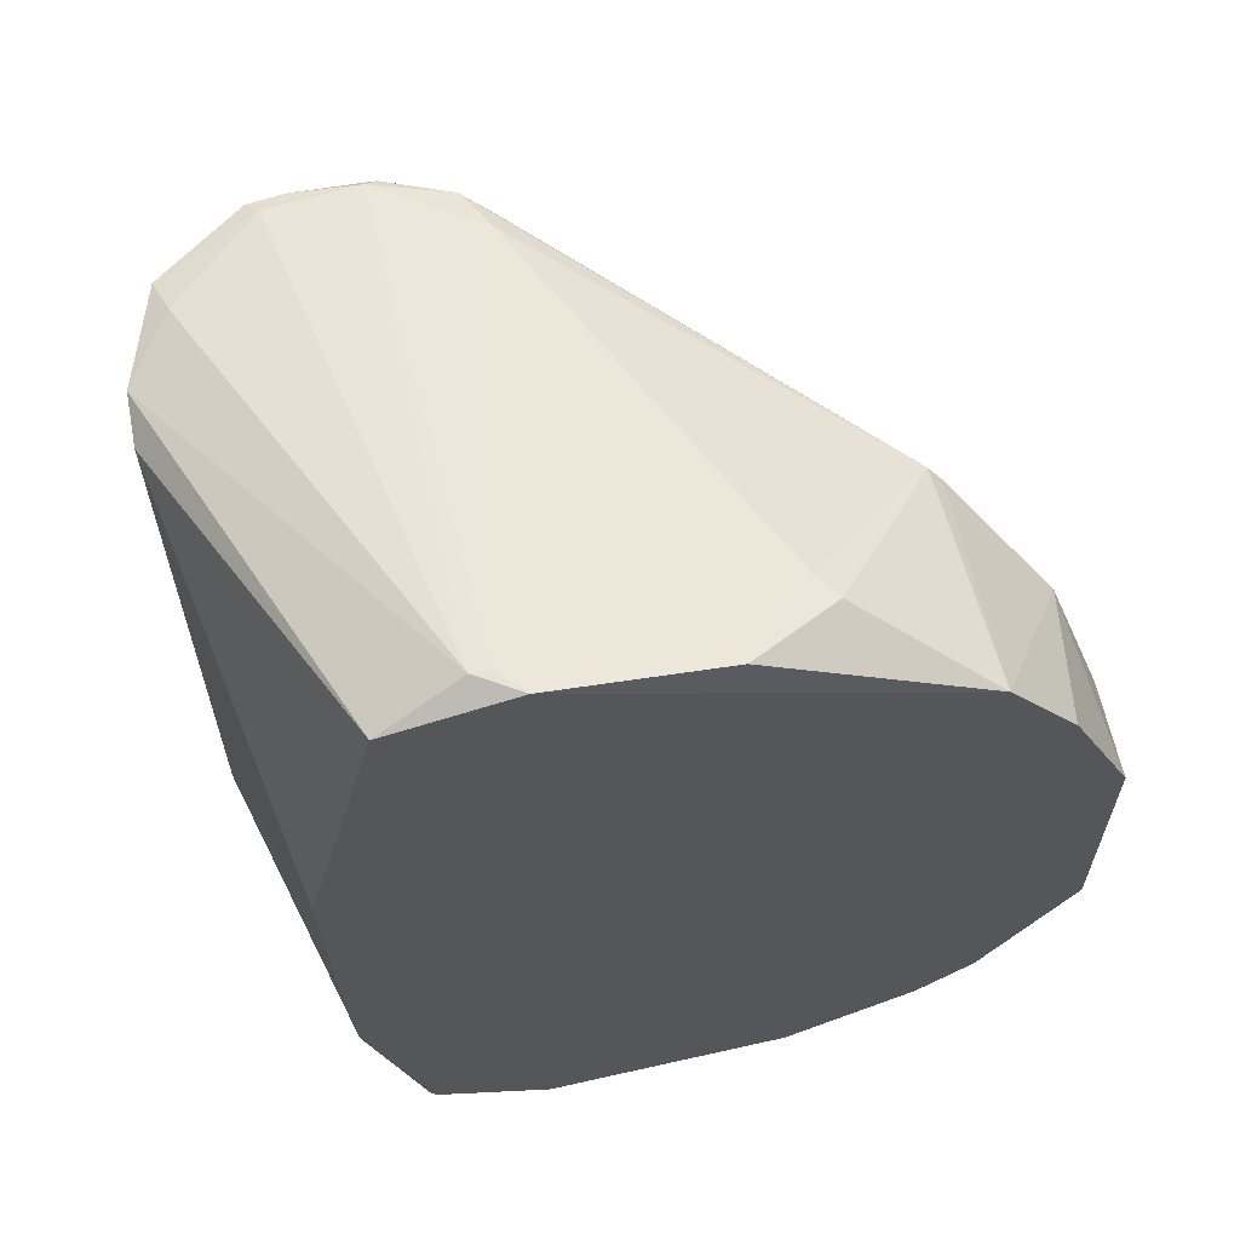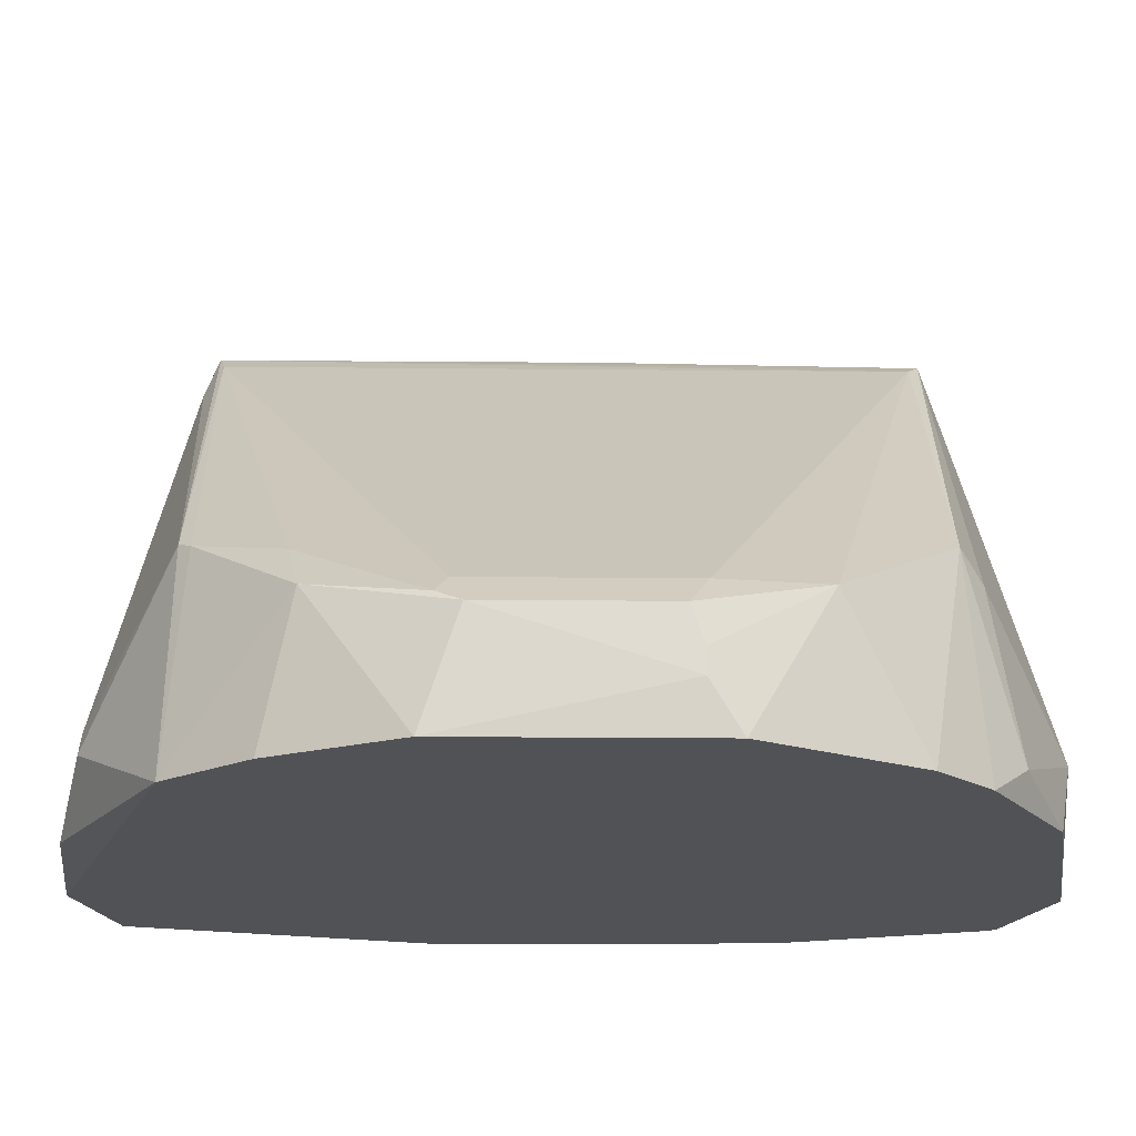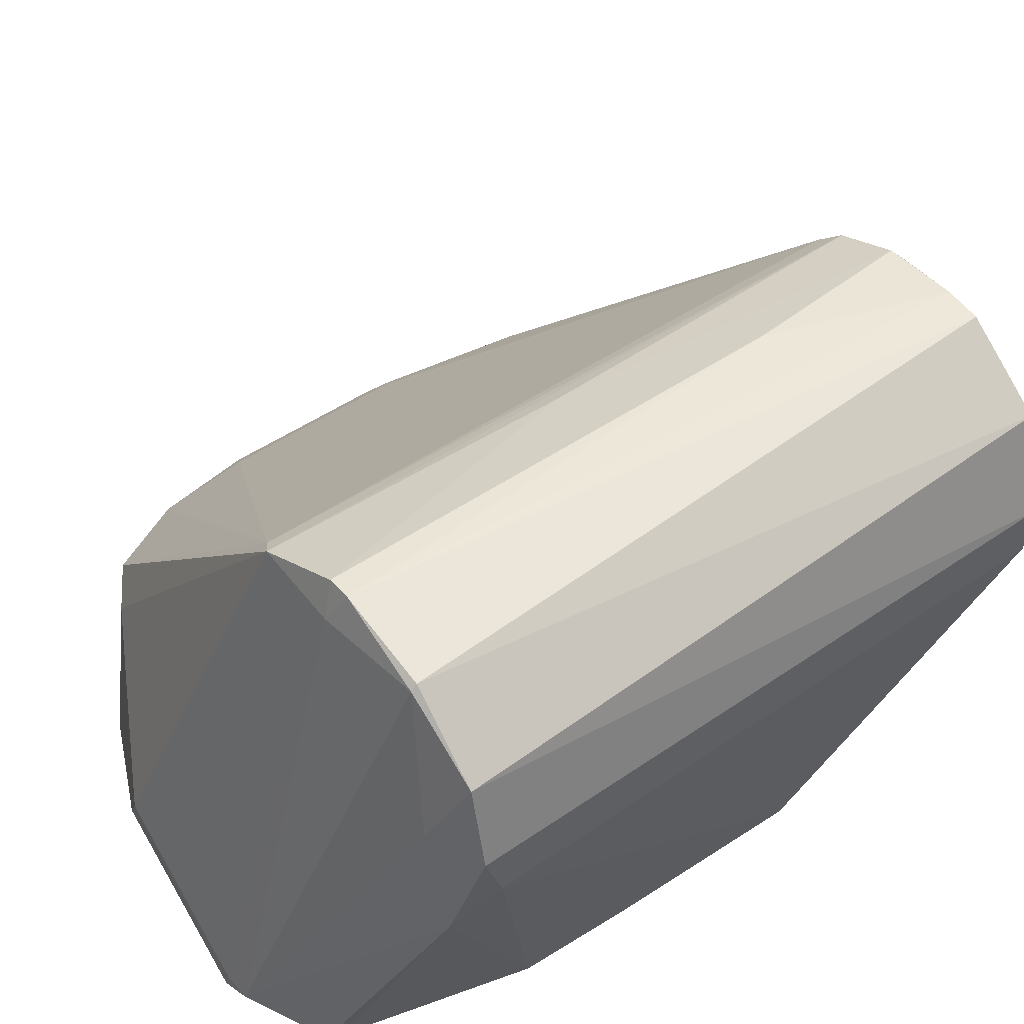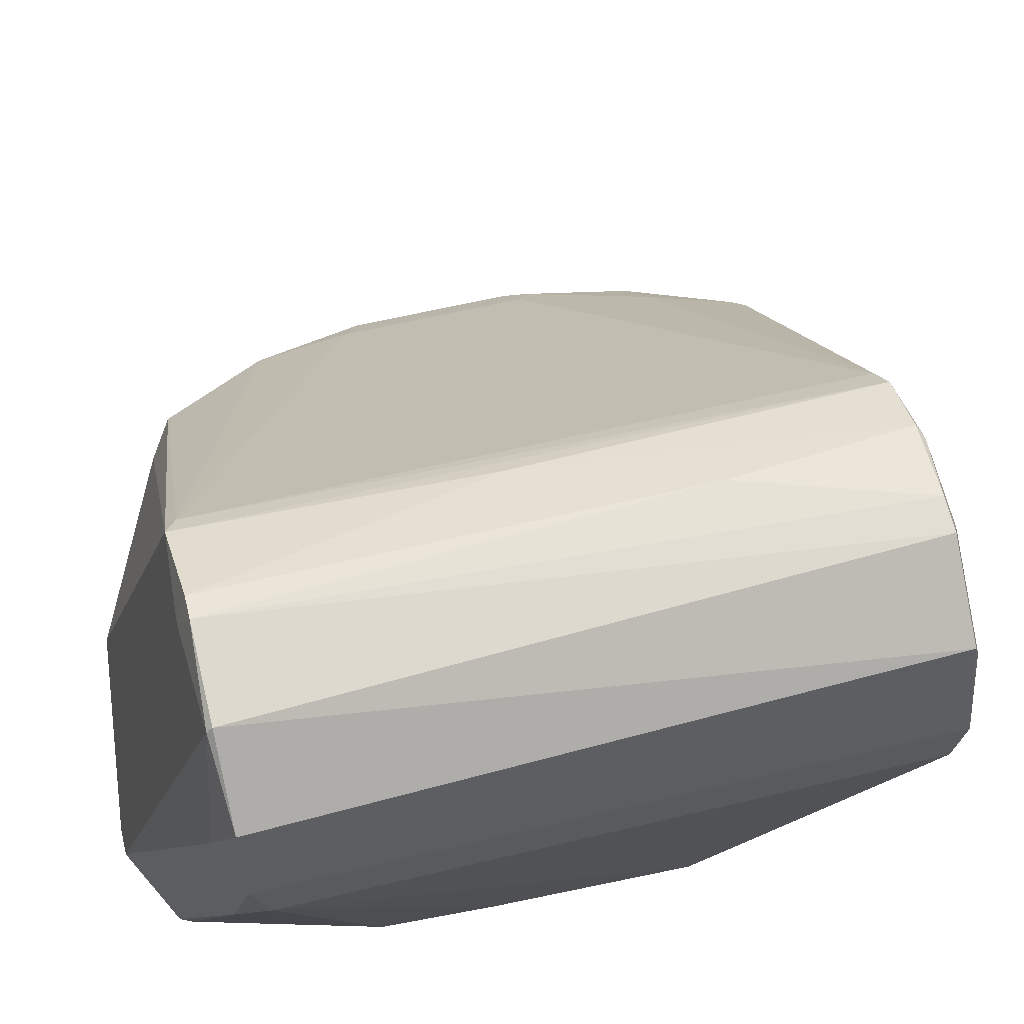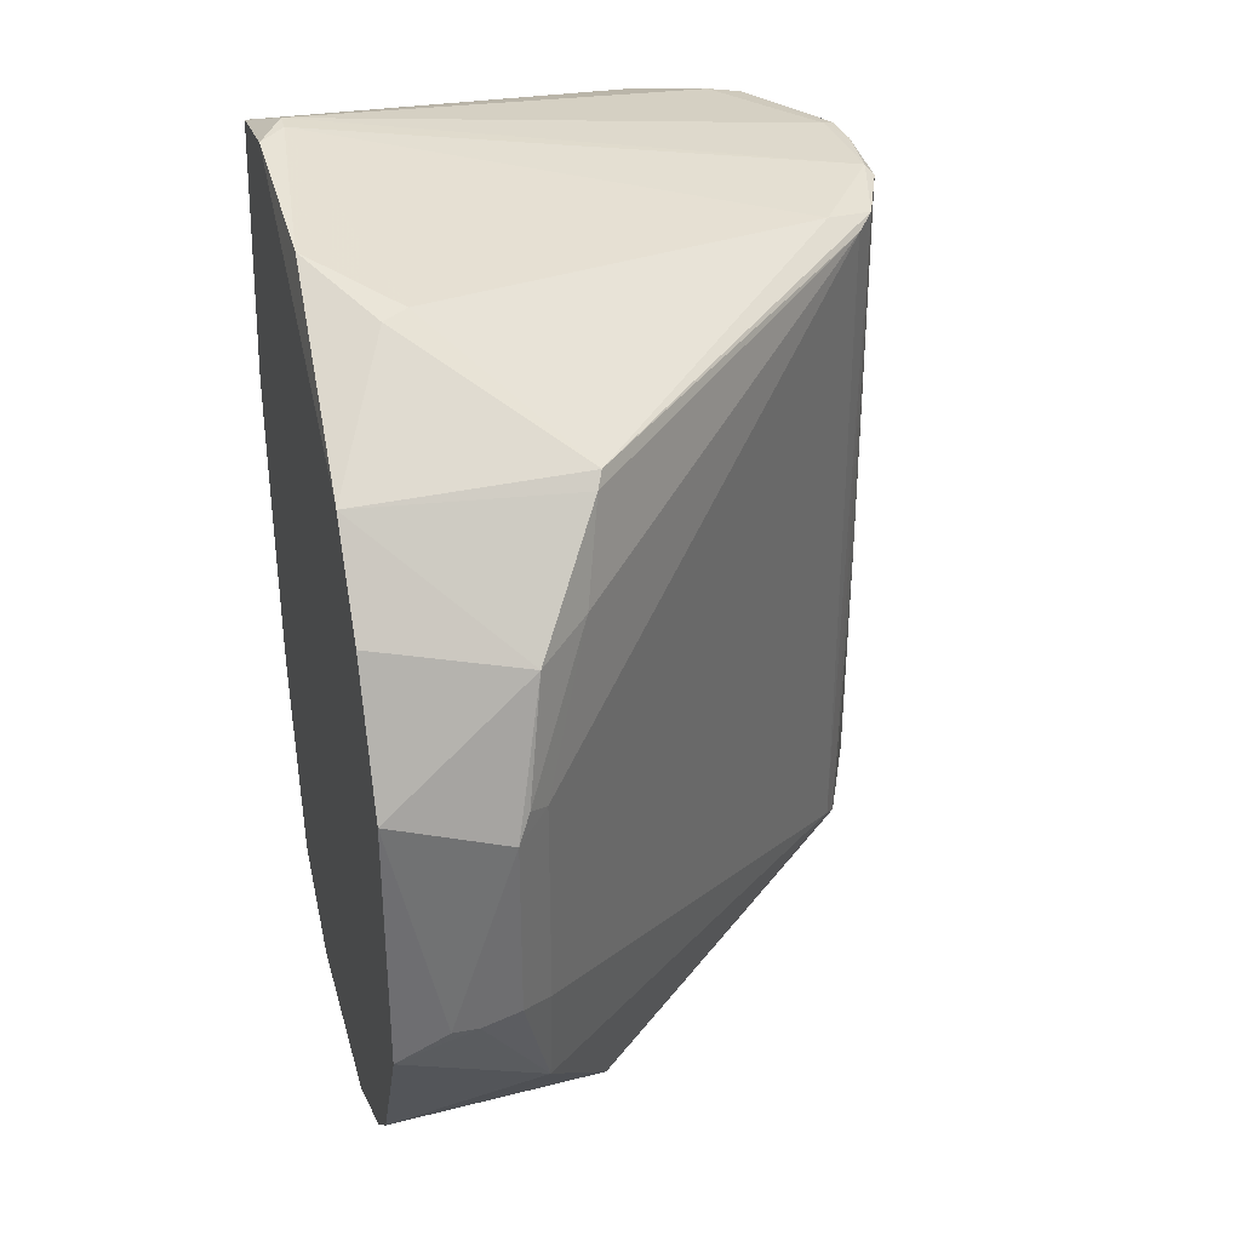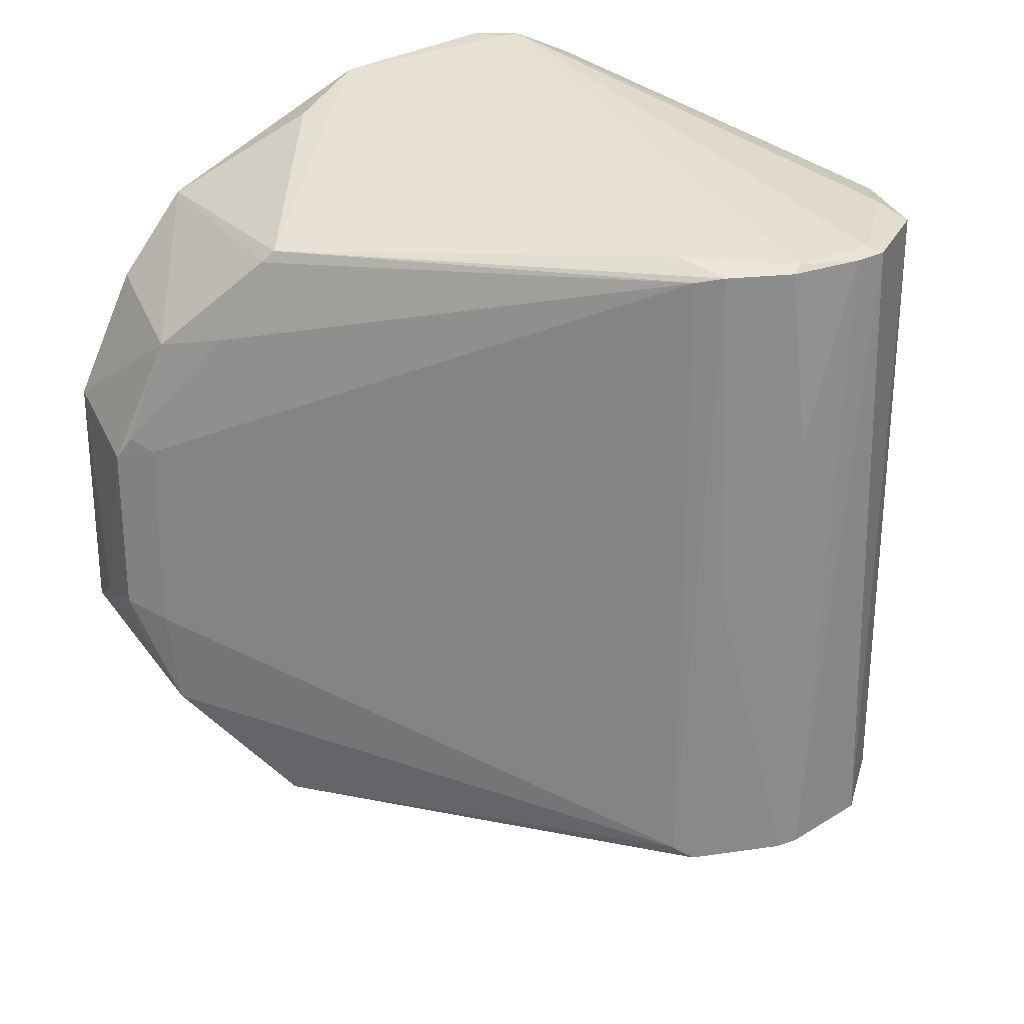
<metadata>
{"format":"obj","ext":"obj","renderer":"f3d","projection":"perspective","resolution":1024,"background":"white","views":[{"elev":62.7,"azim":170.3,"up":"+Y"},{"elev":-20.7,"azim":-91.0,"up":"+Z"},{"elev":46.0,"azim":51.5,"up":"+Z"},{"elev":58.7,"azim":76.0,"up":"+Z"},{"elev":36.0,"azim":-103.4,"up":"+Y"},{"elev":26.3,"azim":-30.0,"up":"+Y"}]}
</metadata>
<code>
o convex_0
v 0.03325 -0.01246 -0.0504
v -0.05987 -0.01327 -0.04392
v -0.05987 -0.01327 -0.04068
v 0.008149 0.06203 -0.05039
v 0.02515 0.04583 0.0249
v 0.02029 -0.04566 0.02569
v 0.008952 -0.06186 -0.05039
v -0.04124 0.04258 -0.02287
v 0.0454 0.04583 0.001407
v 0.0454 -0.04566 0.001407
v -0.04042 -0.04322 -0.02206
v 0.005717 0.04583 0.02166
v -0.05096 0.03367 -0.0504
v -0.04042 -0.04566 -0.0504
v 0.02434 0.05715 -0.0504
v 0.004903 -0.04647 0.02084
v -0.05824 0.01505 -0.03421
v 0.04297 -0.04566 0.01275
v -0.02504 0.05635 -0.0423
v 0.02515 -0.05456 -0.0504
v -0.01695 -0.05861 -0.04068
v 0.04135 0.04583 0.01517
v 0.03405 0.01586 -0.0504
v 0.03325 -0.04566 0.02247
v 0.0454 -0.04324 -0.005067
v -0.05419 -0.02785 -0.03178
v 0.0454 0.0442 -0.005067
v -0.05905 -0.01732 -0.0504
v 0.01382 -0.06186 -0.04796
v -0.04205 0.04501 -0.0504
v 0.01382 0.06203 -0.04716
v -0.05905 0.01667 -0.0504
v -0.05582 -0.01408 -0.03178
v 0.03243 -0.02866 -0.0504
v 0.01462 0.04581 0.02489
v 0.03 0.04583 0.02408
v -0.05339 0.02962 -0.03178
v 0.002482 0.045 0.01922
v 0.002482 -0.04484 0.01922
v -0.02342 -0.05619 -0.0504
v 0.002482 0.04744 0.01517
v -0.01371 0.05959 -0.04959
v -0.03962 0.0442 -0.02206
v 0.01705 -0.04566 0.02569
v -0.04772 -0.03836 -0.0504
v -0.03639 -0.04646 -0.0253
v 0.04135 -0.04809 -0.01315
v 0.01785 -0.04729 0.02084
v 0.03325 -0.04646 0.02166
v -0.05987 0.01182 -0.03583
v 0.01624 0.04663 0.02408
v -0.03476 -0.05051 -0.04635
v 0.03972 0.04744 0.01032
v 0.01705 0.02071 0.02569
v 0.007335 -0.004368 0.02247
v -0.05987 -0.01166 -0.03583
v -0.04691 0.03125 -0.0253
v 0.01138 0.06203 -0.04716
v -0.02262 0.05635 -0.03906
v 0.0381 -0.0489 0.002219
v 0.02839 0.04663 0.02246
v 0.02434 -0.05619 -0.0504
v -0.05582 0.01344 -0.03178
v 0.009766 -0.06186 -0.04796
f 29 48 64
f 13 1 14
f 1 13 15
f 10 9 18
f 14 1 20
f 18 9 22
f 1 15 23
f 18 22 24
f 9 10 25
f 1 23 25
f 15 9 27
f 23 15 27
f 9 25 27
f 25 23 27
f 3 2 28
f 13 14 28
f 26 3 28
f 4 15 30
f 15 13 30
f 9 15 31
f 15 4 31
f 28 2 32
f 13 28 32
f 20 1 34
f 1 25 34
f 5 6 36
f 6 24 36
f 24 22 36
f 8 30 37
f 30 13 37
f 13 32 37
f 11 16 39
f 16 12 39
f 26 11 39
f 33 26 39
f 12 38 39
f 38 33 39
f 14 20 40
f 7 21 40
f 4 30 42
f 30 19 42
f 30 8 43
f 19 30 43
f 8 38 43
f 38 12 43
f 12 41 43
f 14 11 45
f 11 26 45
f 28 14 45
f 26 28 45
f 16 11 46
f 21 16 46
f 25 10 47
f 20 34 47
f 34 25 47
f 16 21 48
f 6 44 48
f 44 16 48
f 24 6 49
f 18 24 49
f 6 48 49
f 48 29 49
f 2 3 50
f 32 2 50
f 17 37 50
f 37 32 50
f 35 5 51
f 12 35 51
f 41 12 51
f 11 14 52
f 14 40 52
f 40 21 52
f 46 11 52
f 21 46 52
f 22 9 53
f 9 31 53
f 6 5 54
f 5 35 54
f 44 6 54
f 35 44 54
f 12 16 55
f 35 12 55
f 16 44 55
f 44 35 55
f 3 26 56
f 26 33 56
f 50 3 56
f 33 50 56
f 8 37 57
f 37 17 57
f 38 8 57
f 31 4 58
f 4 42 58
f 51 31 58
f 41 51 58
f 42 19 59
f 19 43 59
f 43 41 59
f 58 42 59
f 41 58 59
f 10 18 60
f 47 10 60
f 29 47 60
f 18 49 60
f 49 29 60
f 5 36 61
f 36 22 61
f 51 5 61
f 31 51 61
f 22 53 61
f 53 31 61
f 29 7 62
f 7 40 62
f 40 20 62
f 47 29 62
f 20 47 62
f 33 38 63
f 17 50 63
f 50 33 63
f 57 17 63
f 38 57 63
f 21 7 64
f 7 29 64
f 48 21 64

</code>
